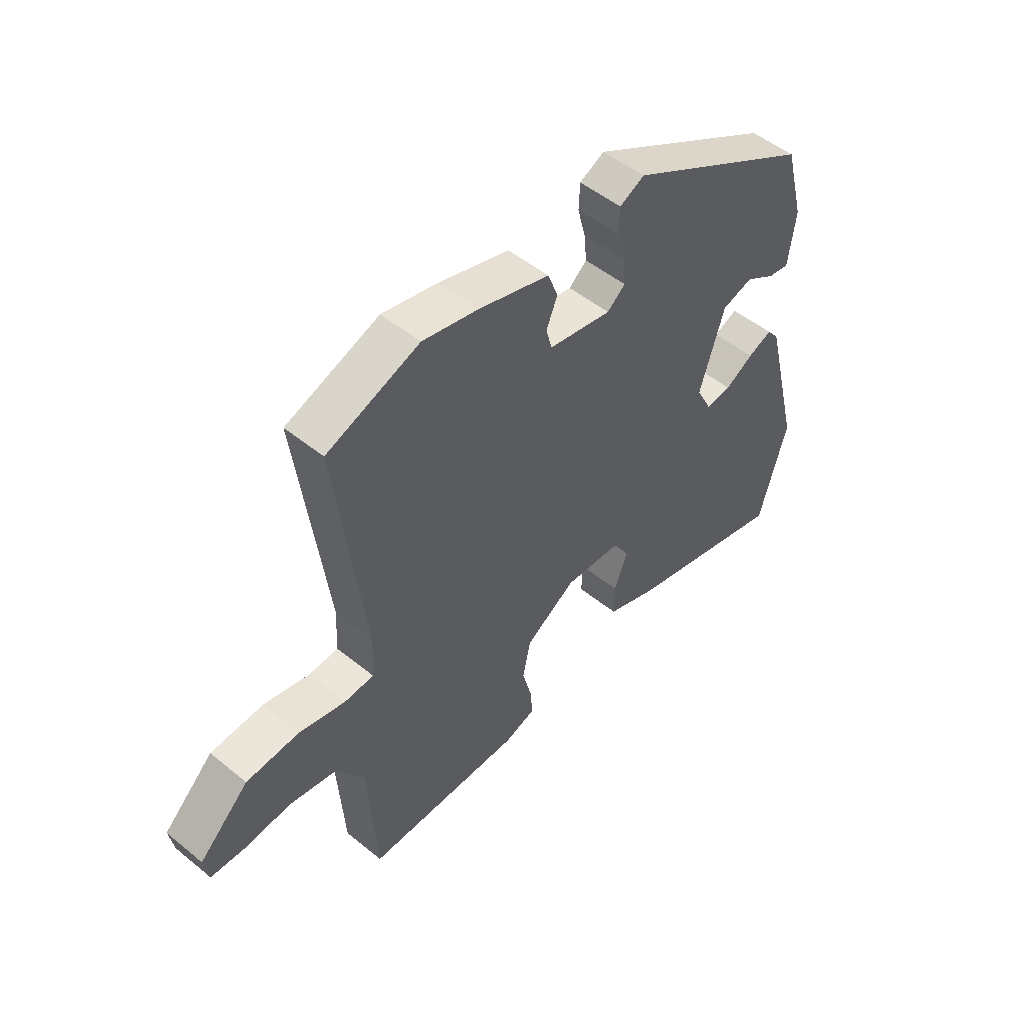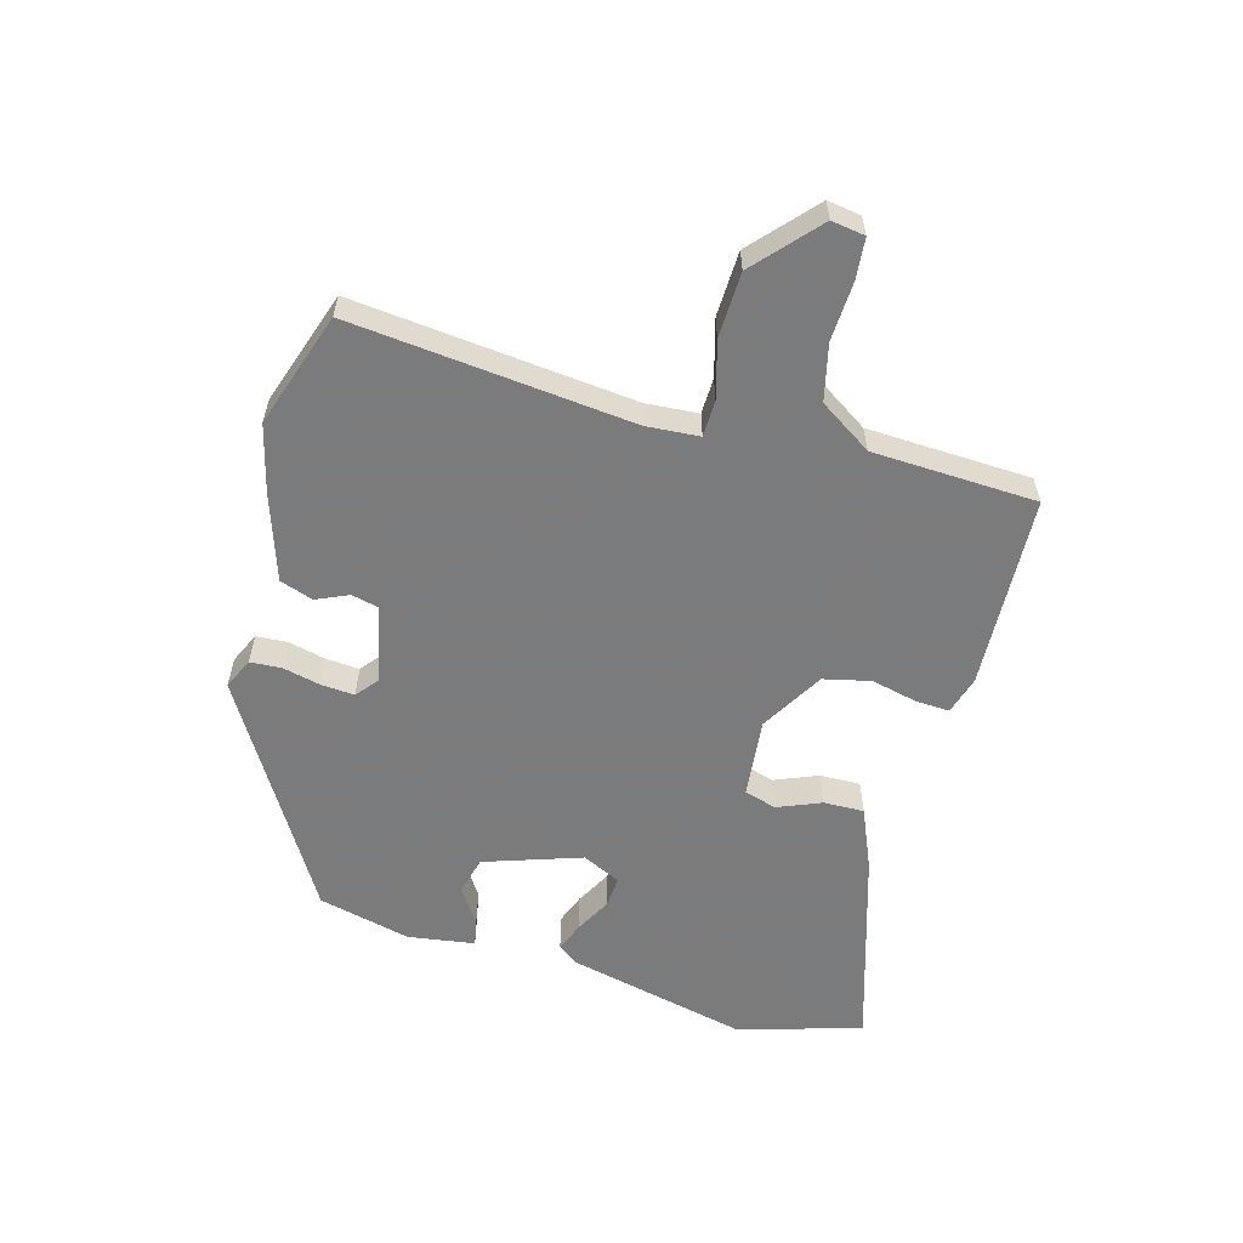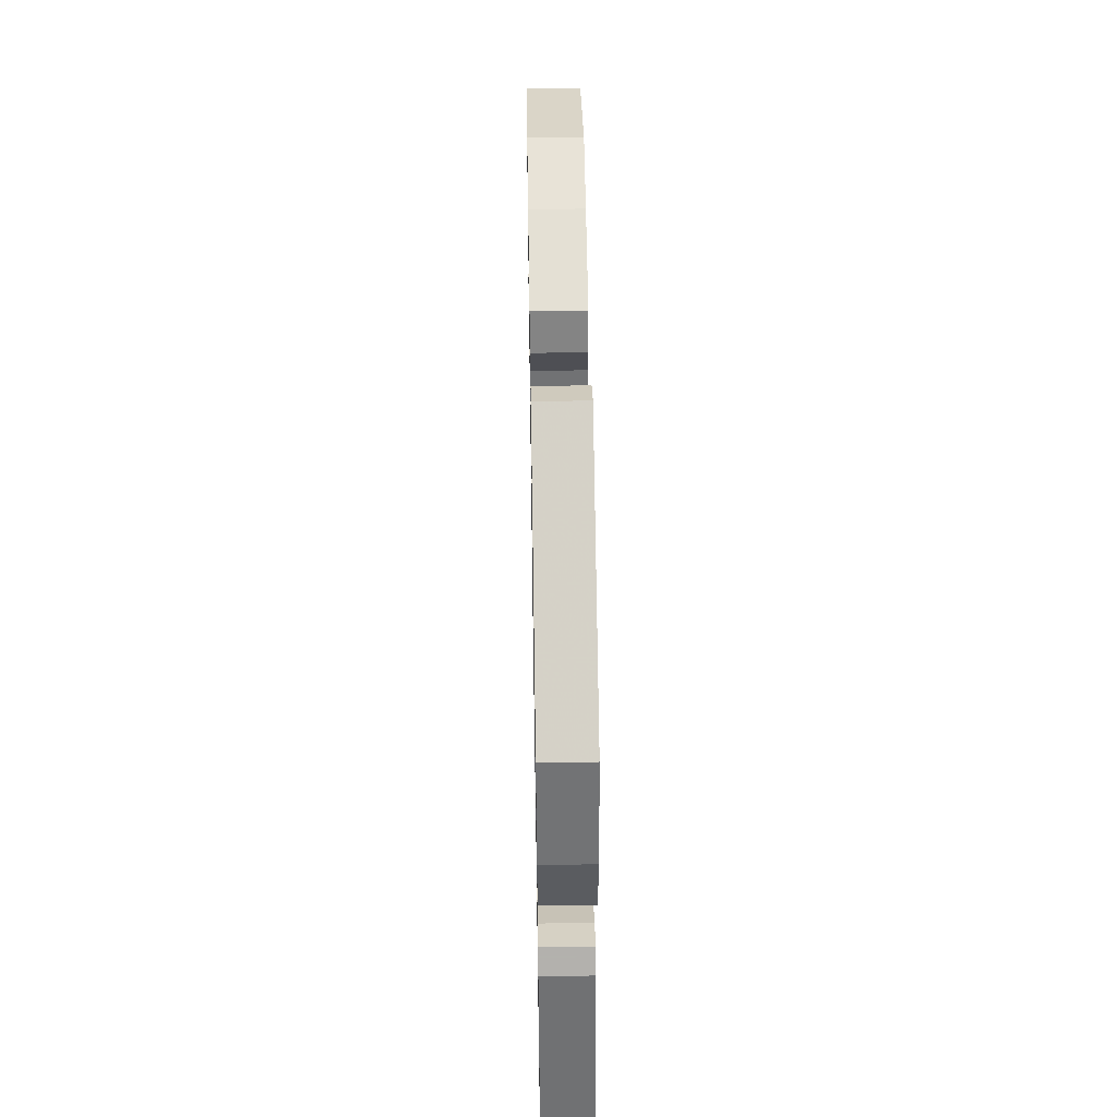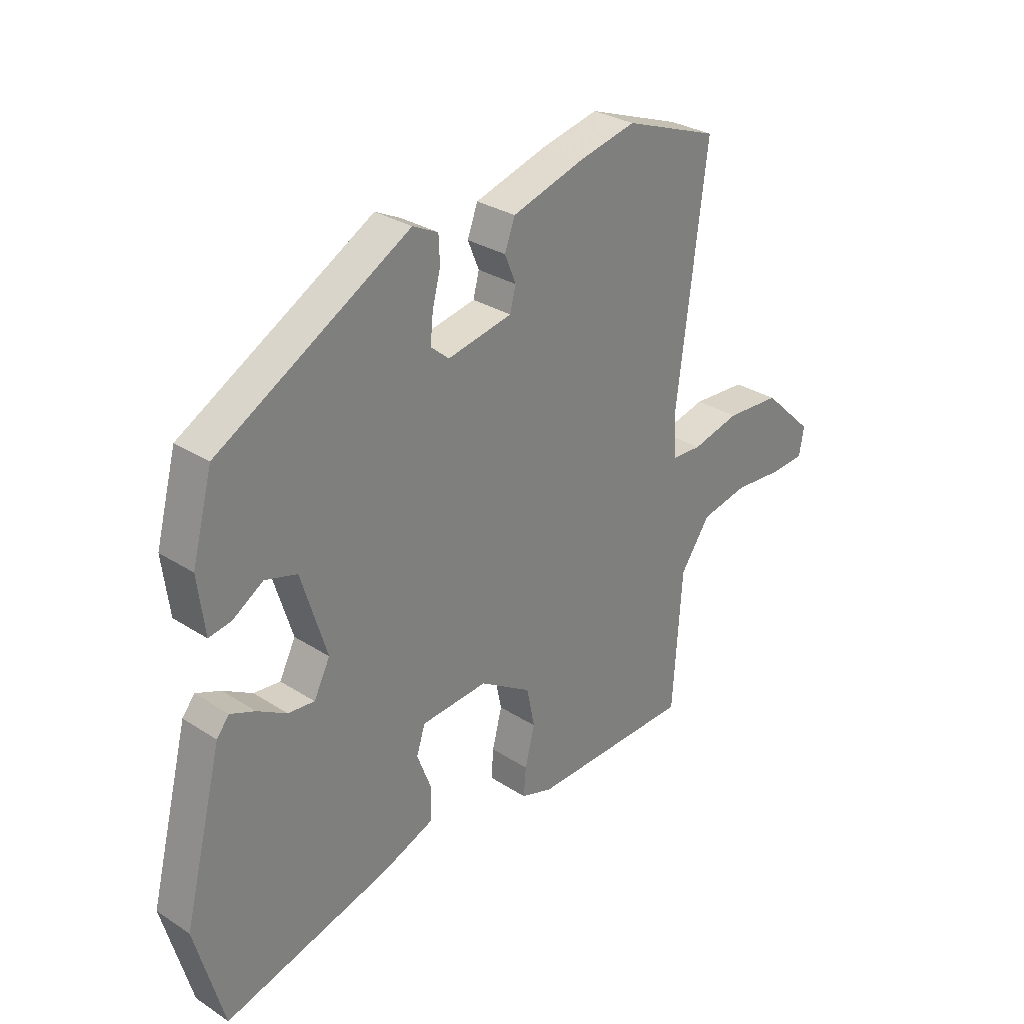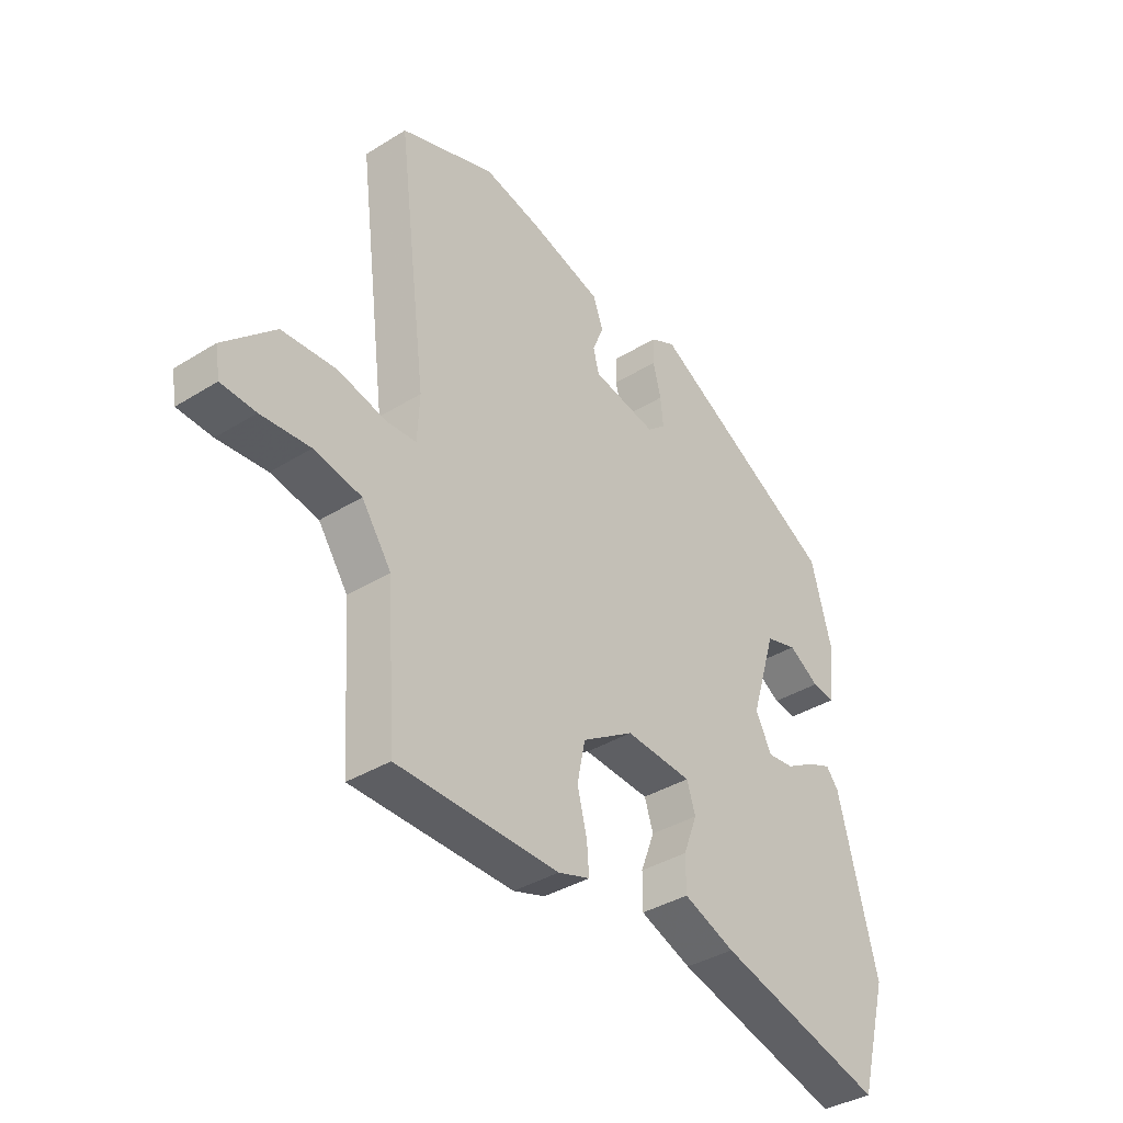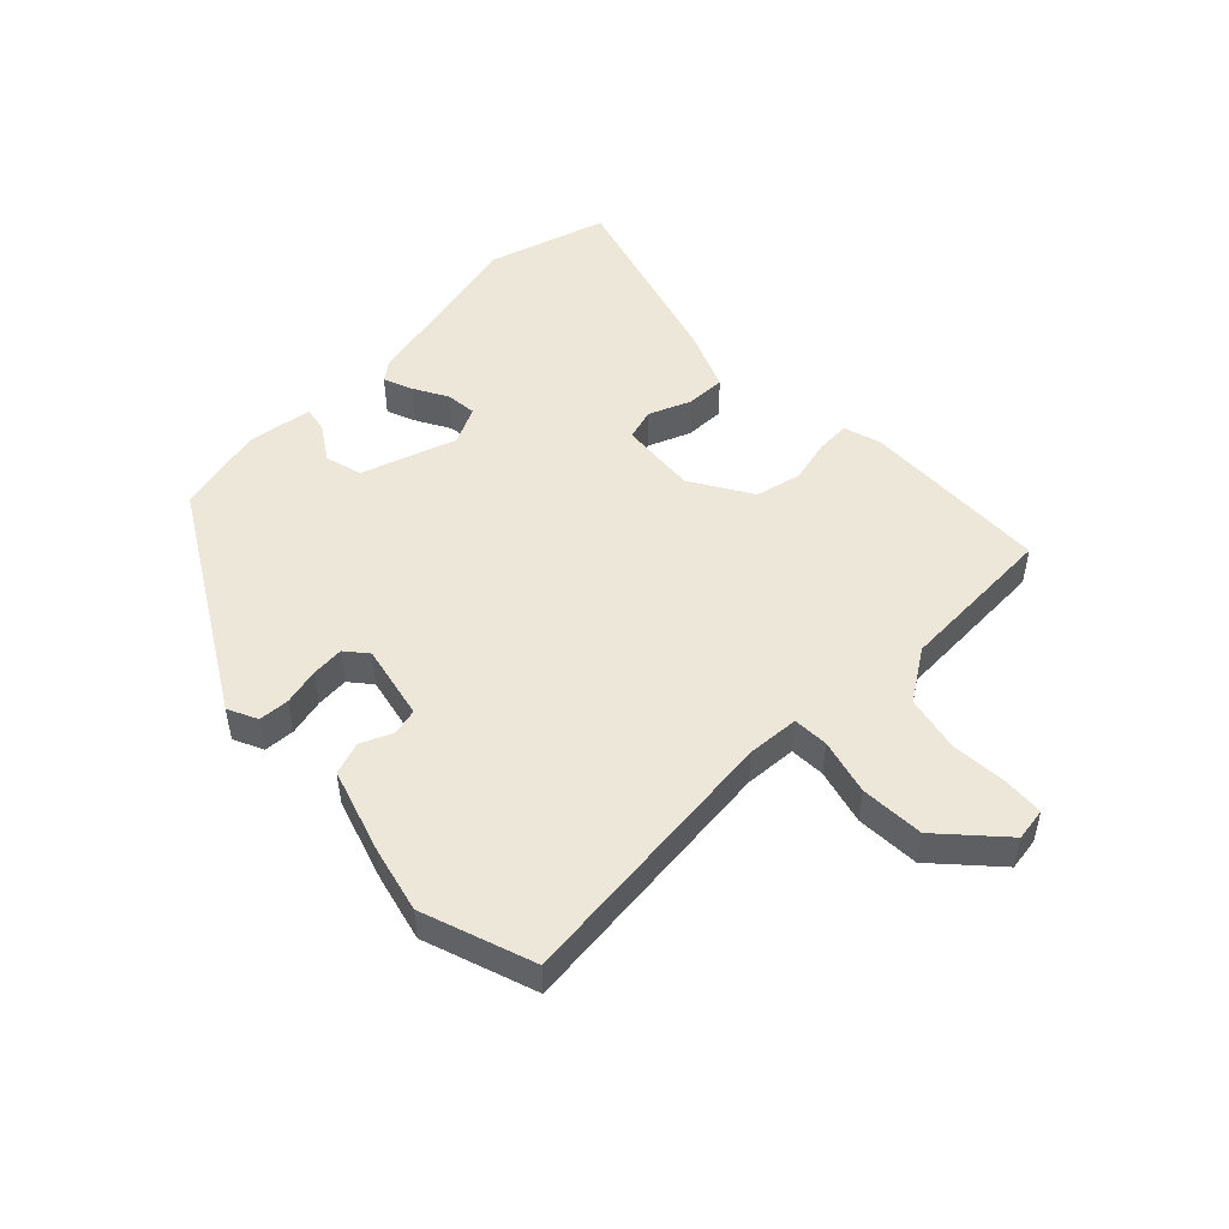
<metadata>
{"format":"obj","ext":"obj","renderer":"f3d","projection":"perspective","resolution":1024,"background":"white","views":[{"elev":50.9,"azim":131.6,"up":"+Z"},{"elev":-58.4,"azim":75.8,"up":"+Y"},{"elev":49.2,"azim":-91.0,"up":"+Z"},{"elev":30.0,"azim":-46.8,"up":"+Z"},{"elev":-37.4,"azim":128.6,"up":"+Z"},{"elev":49.7,"azim":46.7,"up":"+Y"}]}
</metadata>
<code>
v 0.342 0.07 0.558
v 0.518 0.07 0.494
v 0.463 0.07 0.058
v 0.467 0.07 -0.024
v 0.523 0.07 -0.027
v 0.612 0.07 -0.005
v 0.713 0.07 -0.011
v 0.808 0.07 -0.101
v 0.799 0.07 -0.153
v 0.735 0.07 -0.157
v 0.644 0.07 -0.15
v 0.556 0.07 -0.168
v 0.501 0.07 -0.248
v 0.484 0.07 -0.503
v 0.183 0.07 -0.509
v 0.124 0.07 -0.49
v 0.128 0.07 -0.437
v 0.146 0.07 -0.366
v 0.131 0.07 -0.293
v 0.035 0.07 -0.233
v -0.089 0.07 -0.242
v -0.105 0.07 -0.292
v -0.079 0.07 -0.36
v -0.079 0.07 -0.423
v -0.175 0.07 -0.461
v -0.487 0.07 -0.548
v -0.54 0.07 -0.356
v -0.468 0.07 -0.072
v -0.445 0.07 -0.043
v -0.399 0.07 -0.062
v -0.345 0.07 -0.093
v -0.296 0.07 -0.098
v -0.266 0.07 -0.039
v -0.313 0.07 0.113
v -0.372 0.07 0.13
v -0.429 0.07 0.094
v -0.47 0.07 0.087
v -0.483 0.07 0.191
v -0.445 0.07 0.334
v -0.09 0.07 0.536
v -0.043 0.07 0.513
v -0.041 0.07 0.464
v -0.056 0.07 0.406
v -0.061 0.07 0.354
v -0.027 0.07 0.325
v 0.093 0.07 0.349
v 0.104 0.07 0.391
v 0.083 0.07 0.442
v 0.102 0.07 0.493
v 0.237 0.07 0.534
v 0.342 0 0.558
v 0.518 0 0.494
v 0.463 0 0.058
v 0.467 0 -0.024
v 0.523 0 -0.027
v 0.612 0 -0.005
v 0.713 0 -0.011
v 0.808 0 -0.101
v 0.799 0 -0.153
v 0.735 0 -0.157
v 0.644 0 -0.15
v 0.556 0 -0.168
v 0.501 0 -0.248
v 0.484 0 -0.503
v 0.183 0 -0.509
v 0.124 0 -0.49
v 0.128 0 -0.437
v 0.146 0 -0.366
v 0.131 0 -0.293
v 0.035 0 -0.233
v -0.089 0 -0.242
v -0.105 0 -0.292
v -0.079 0 -0.36
v -0.079 0 -0.423
v -0.175 0 -0.461
v -0.487 0 -0.548
v -0.54 0 -0.356
v -0.468 0 -0.072
v -0.445 0 -0.043
v -0.399 0 -0.062
v -0.345 0 -0.093
v -0.296 0 -0.098
v -0.266 0 -0.039
v -0.313 0 0.113
v -0.372 0 0.13
v -0.429 0 0.094
v -0.47 0 0.087
v -0.483 0 0.191
v -0.445 0 0.334
v -0.09 0 0.536
v -0.043 0 0.513
v -0.041 0 0.464
v -0.056 0 0.406
v -0.061 0 0.354
v -0.027 0 0.325
v 0.093 0 0.349
v 0.104 0 0.391
v 0.083 0 0.442
v 0.102 0 0.493
v 0.237 0 0.534
f 47 48 49 50
f 46 47 50 1
f 40 41 42 43
f 40 43 44
f 39 40 44
f 38 39 44 45
f 35 36 37 38
f 34 35 38 45
f 28 29 30 31
f 26 27 28 31
f 26 31 32
f 25 26 32 33
f 22 23 24 25
f 21 22 25 33
f 15 16 17 18
f 13 14 15 18
f 12 13 18 19
f 8 9 10 11
f 8 11 12
f 5 6 7 8
f 4 5 8 12
f 46 1 2 3
f 46 3 4
f 20 21 33 34
f 20 34 45 46
f 19 20 46
f 4 12 19 46
f 100 99 98 97
f 51 100 97 96
f 93 92 91 90
f 94 93 90
f 94 90 89
f 95 94 89 88
f 88 87 86 85
f 95 88 85 84
f 81 80 79 78
f 81 78 77 76
f 82 81 76
f 83 82 76 75
f 75 74 73 72
f 83 75 72 71
f 68 67 66 65
f 68 65 64 63
f 69 68 63 62
f 61 60 59 58
f 62 61 58
f 58 57 56 55
f 62 58 55 54
f 53 52 51 96
f 54 53 96
f 84 83 71 70
f 96 95 84 70
f 96 70 69
f 96 69 62 54
f 1 51 52 2
f 2 52 53 3
f 3 53 54 4
f 4 54 55 5
f 5 55 56 6
f 6 56 57 7
f 7 57 58 8
f 8 58 59 9
f 9 59 60 10
f 10 60 61 11
f 11 61 62 12
f 12 62 63 13
f 13 63 64 14
f 14 64 65 15
f 15 65 66 16
f 16 66 67 17
f 17 67 68 18
f 18 68 69 19
f 19 69 70 20
f 20 70 71 21
f 21 71 72 22
f 22 72 73 23
f 23 73 74 24
f 24 74 75 25
f 25 75 76 26
f 26 76 77 27
f 27 77 78 28
f 28 78 79 29
f 29 79 80 30
f 30 80 81 31
f 31 81 82 32
f 32 82 83 33
f 33 83 84 34
f 34 84 85 35
f 35 85 86 36
f 36 86 87 37
f 37 87 88 38
f 38 88 89 39
f 39 89 90 40
f 40 90 91 41
f 41 91 92 42
f 42 92 93 43
f 43 93 94 44
f 44 94 95 45
f 45 95 96 46
f 46 96 97 47
f 47 97 98 48
f 48 98 99 49
f 49 99 100 50
f 50 100 51 1

</code>
